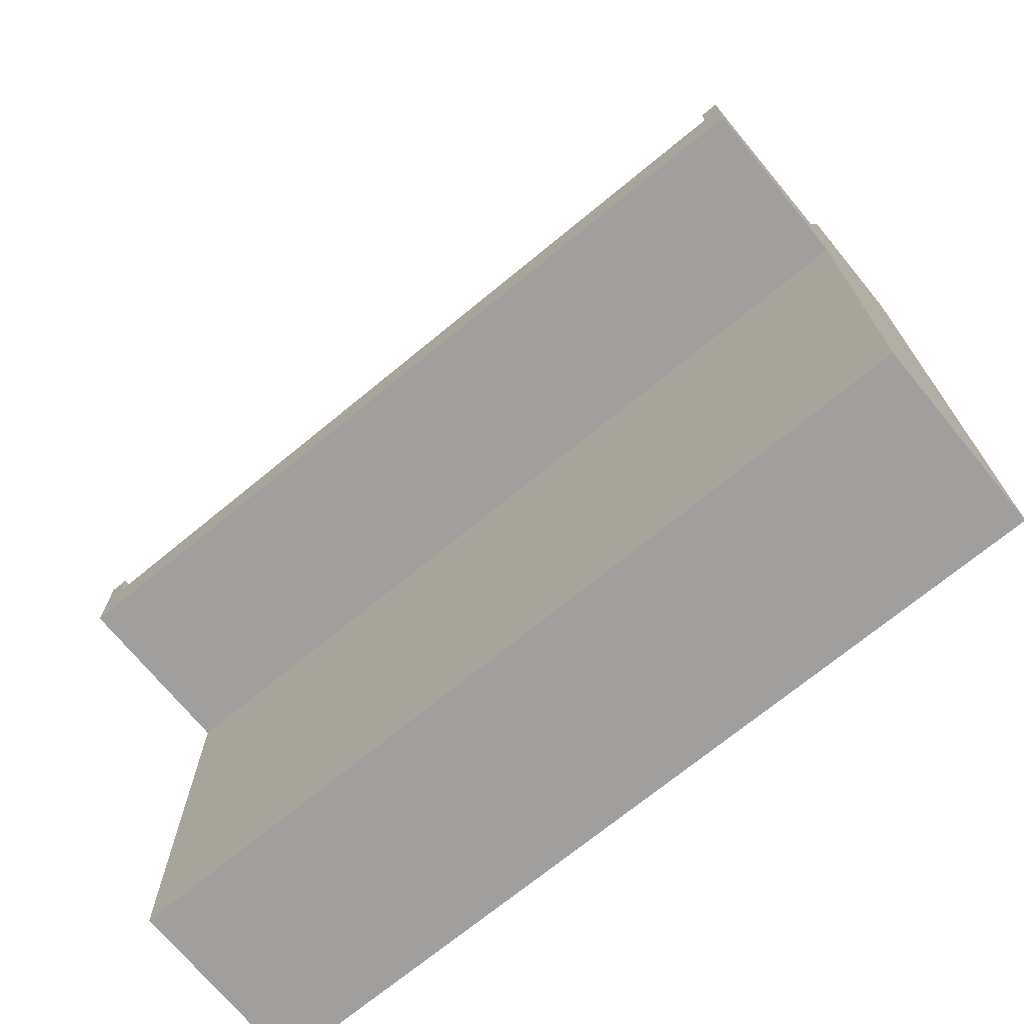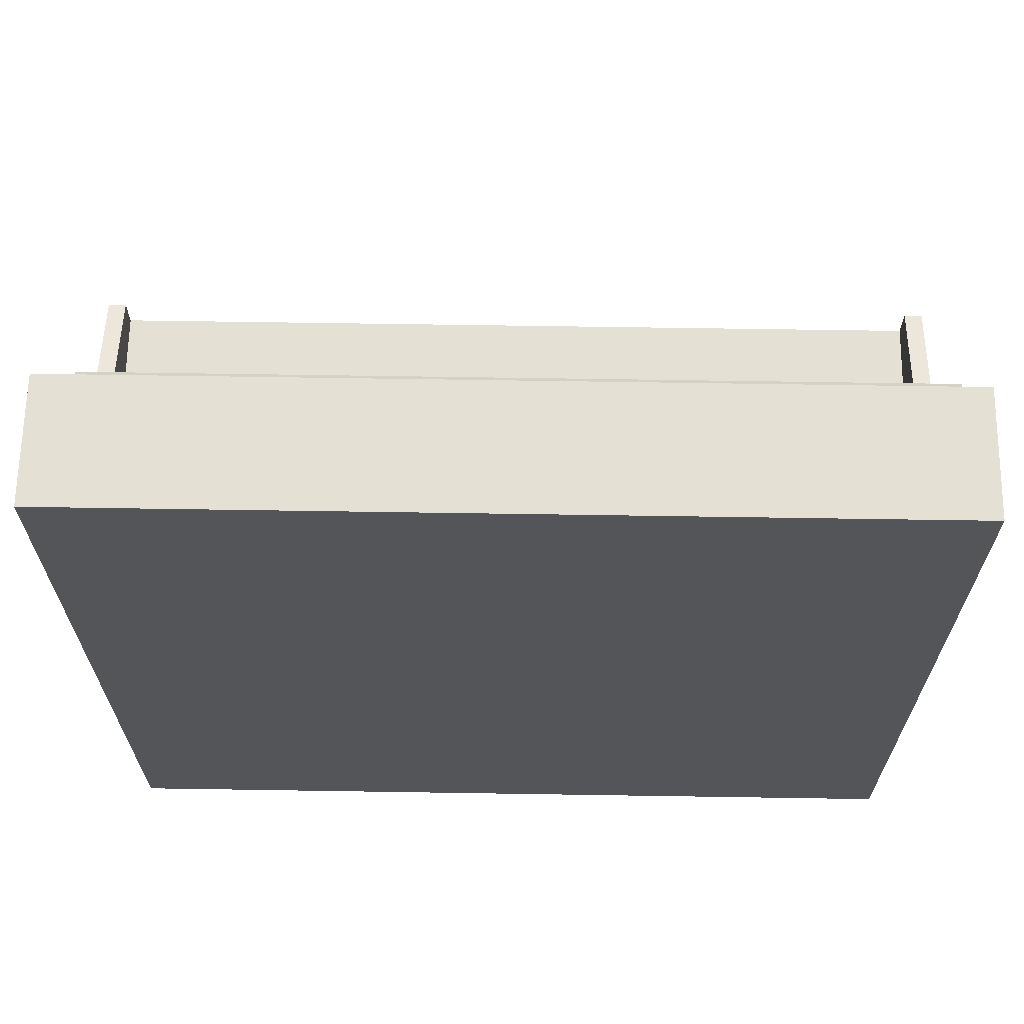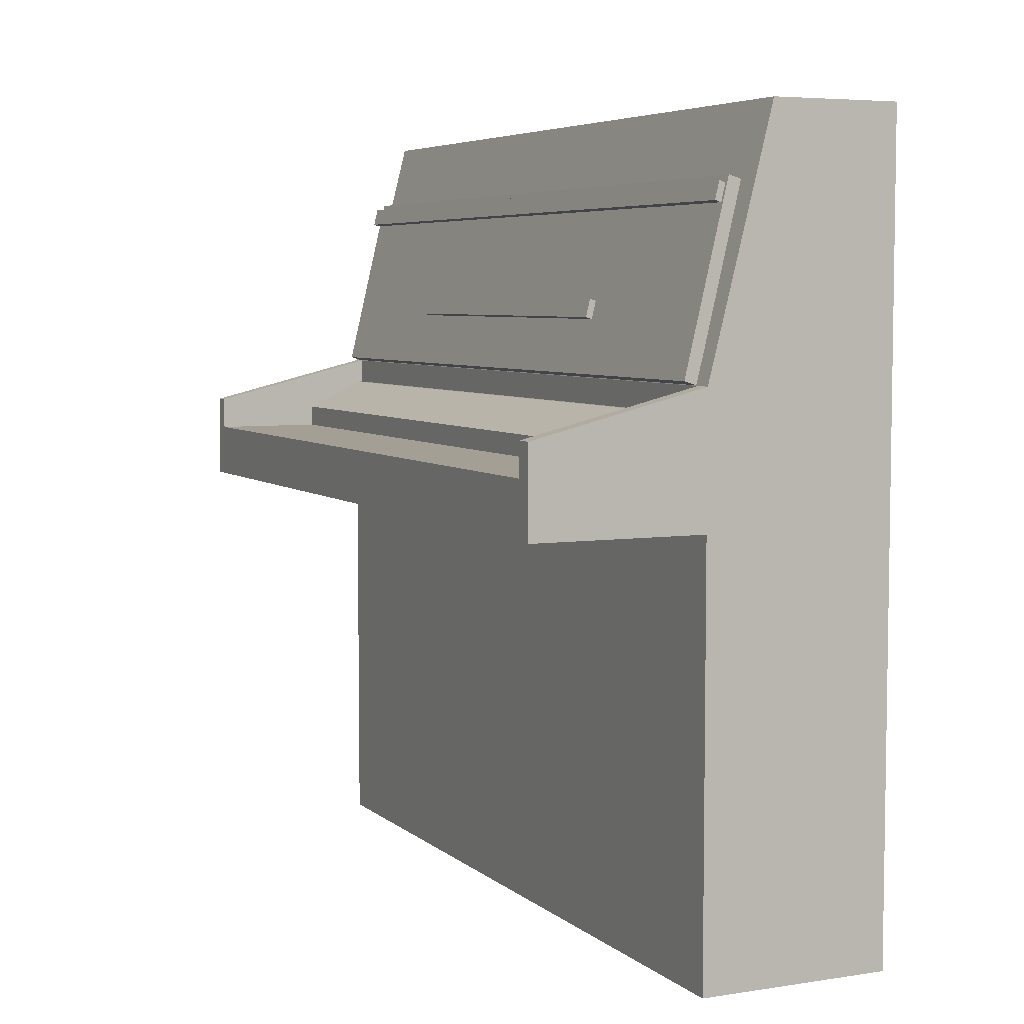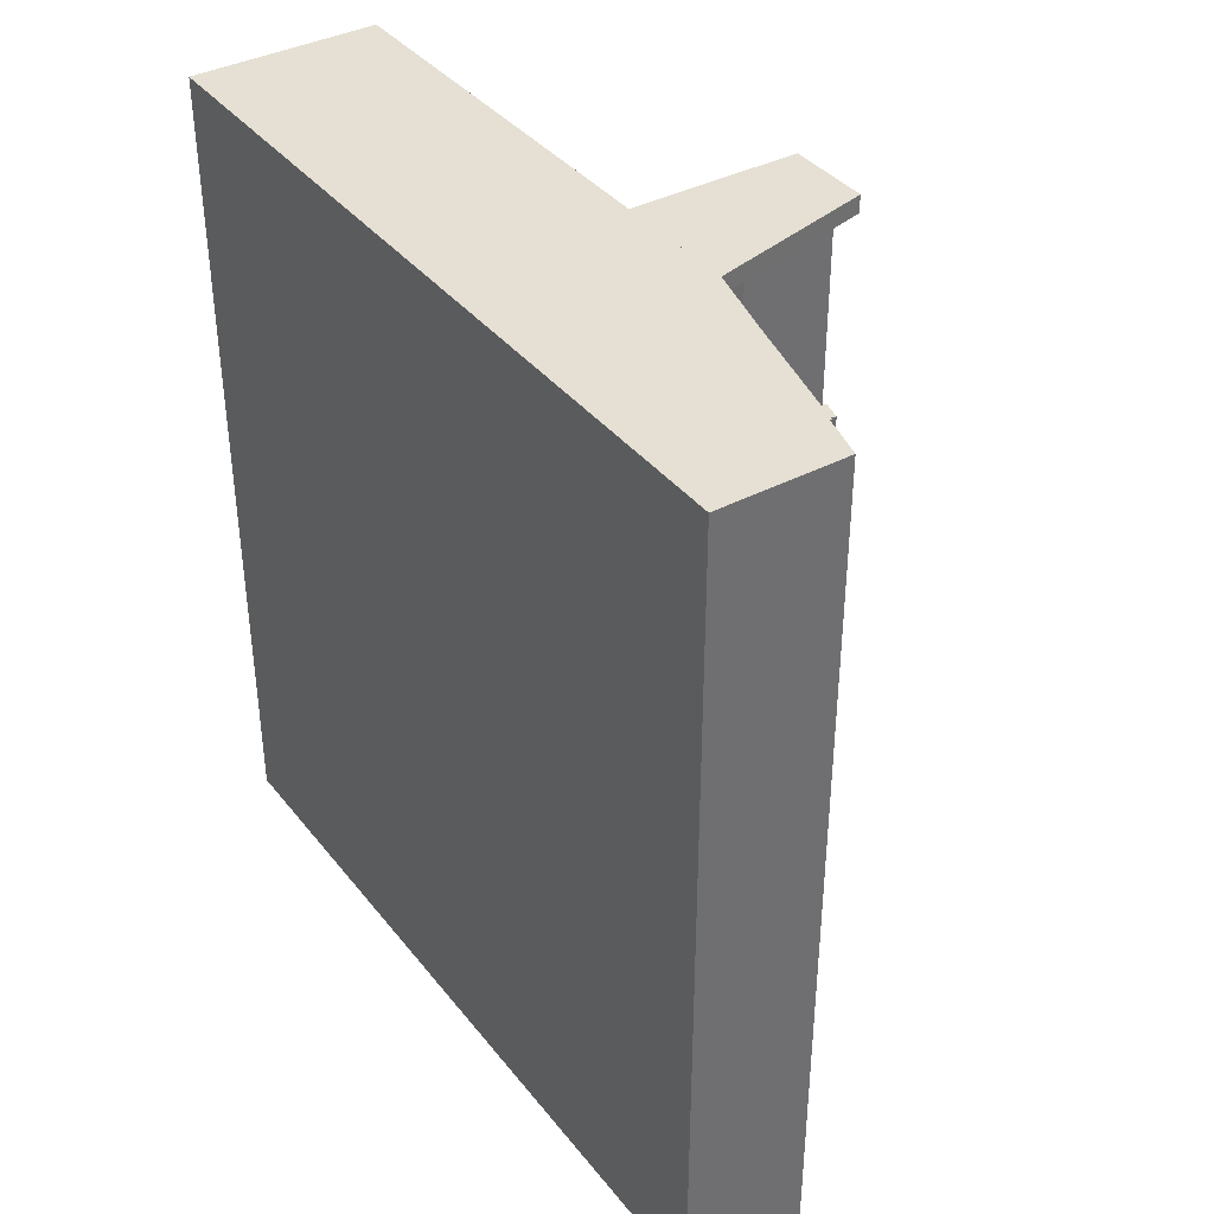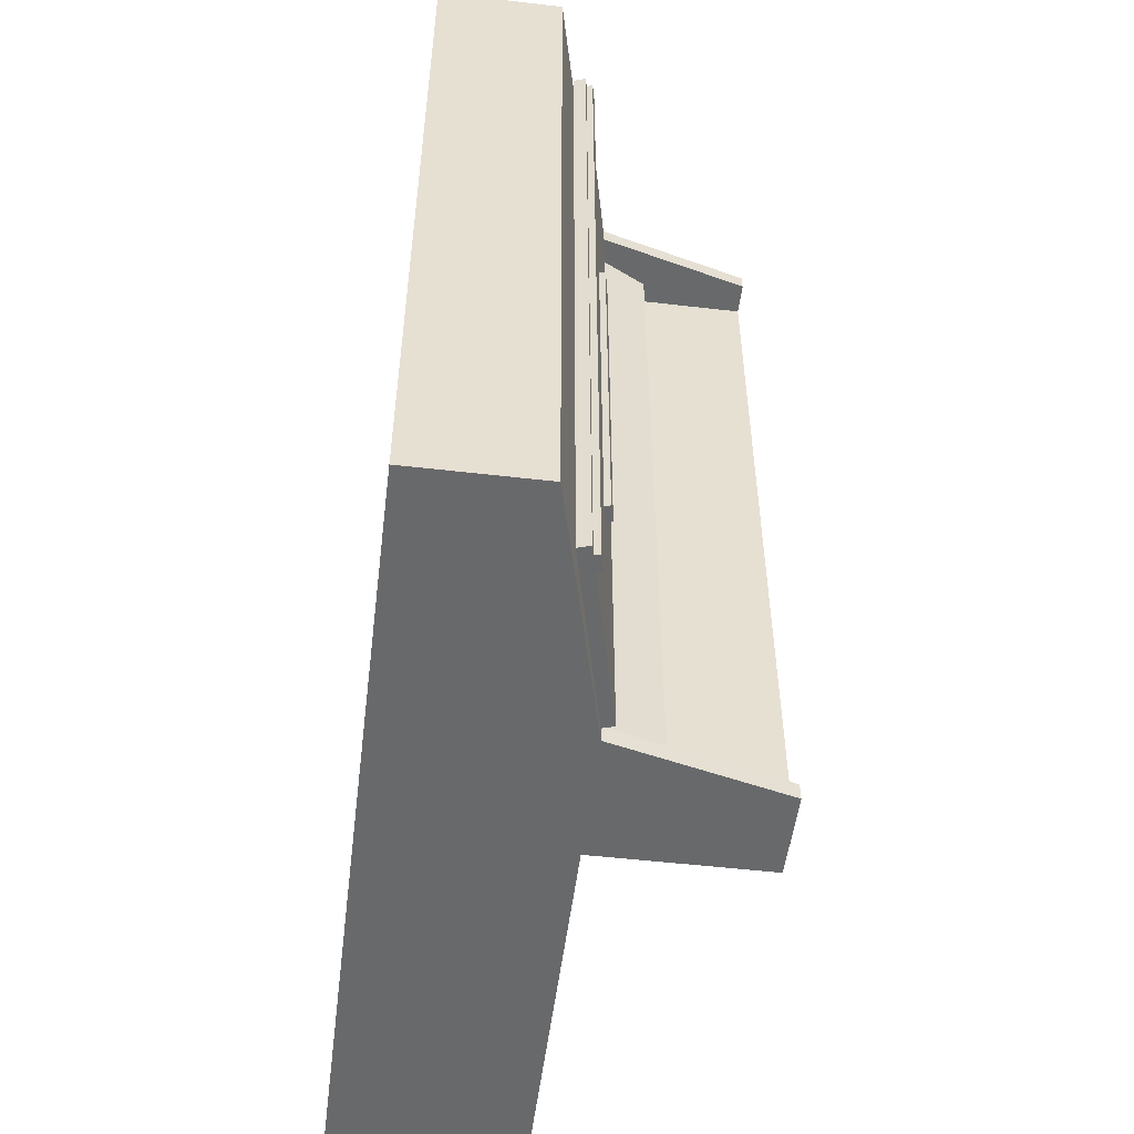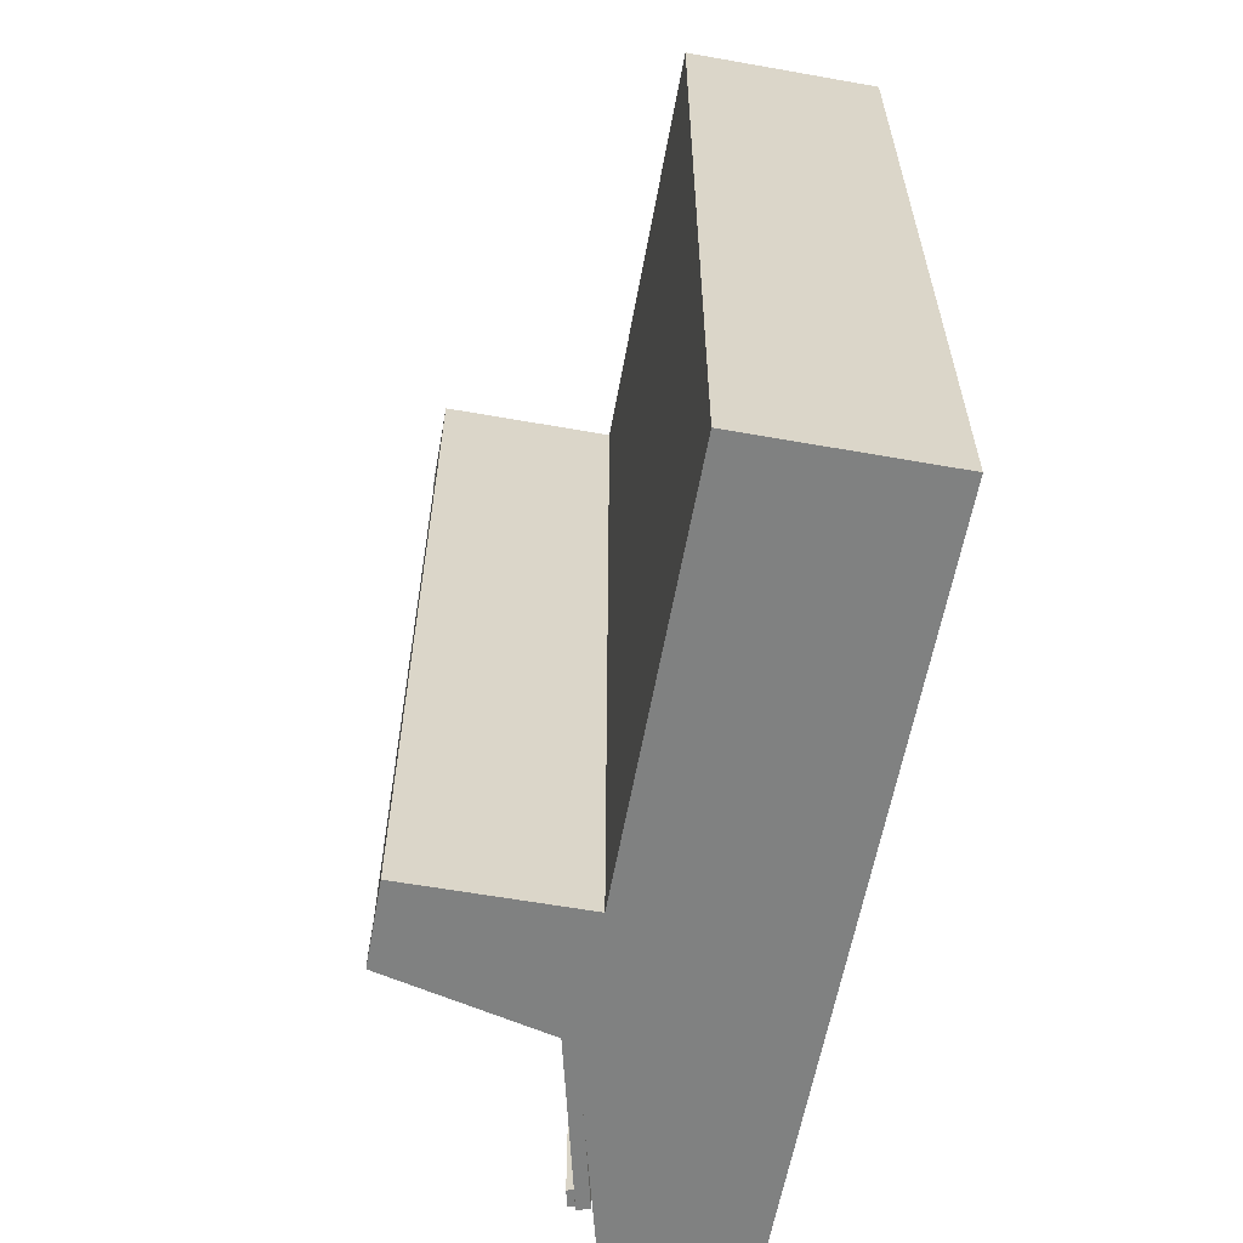
<metadata>
{"format":"obj","ext":"obj","renderer":"f3d","projection":"perspective","resolution":1024,"background":"white","views":[{"elev":-71.4,"azim":-50.6,"up":"+Y"},{"elev":65.6,"azim":90.9,"up":"+Y"},{"elev":5.6,"azim":-25.1,"up":"+Y"},{"elev":38.1,"azim":146.2,"up":"+Z"},{"elev":-52.6,"azim":172.9,"up":"+Z"},{"elev":-60.3,"azim":-10.3,"up":"+Z"}]}
</metadata>
<code>
v 1176 121 526.9
v 1196 121 398.9
v 1176 121 398.9
v 1196 121 526.9
v 1196 82.85 526.9
v 1196 82.85 398.9
v 1167 0 526.9
v 1196 0 398.9
v 1196 0 526.9
v 1167 0 398.9
v 1157 71.4 401.6
v 1157 71.4 524.2
v 1166 79.03 401.6
v 1167 79.03 524.2
v 1167 79.03 401.6
v 1166 79.03 524.2
v 1157 74.67 524.2
v 1157 74.67 401.6
v 1167 71.4 526.9
v 1140 76.31 526.9
v 1140 71.4 526.9
v 1167 82.85 526.9
v 1167 82.85 524.2
v 1167 71.4 524.2
v 1140 76.31 524.2
v 1140 71.4 524.2
v 1140 71.4 398.9
v 1167 82.85 398.9
v 1167 71.4 398.9
v 1140 76.31 398.9
v 1167 82.85 401.6
v 1167 71.4 401.6
v 1140 76.31 401.6
v 1140 71.4 401.6
v 1167 63.23 526.9
v 1140 63.23 398.9
v 1167 63.23 398.9
v 1140 63.23 526.9
v 1171 109.8 400.7
v 1170 107.2 523.4
v 1170 107.2 400.7
v 1171 109.8 523.4
v 1170 107.4 400.7
v 1170 110.1 523.4
v 1170 110.1 400.7
v 1170 107.4 523.4
v 1173 110.3 401.1
v 1167 82.91 523.8
v 1167 82.91 401.1
v 1173 110.3 523.8
v 1165 83.47 401.1
v 1171 110.8 523.8
v 1171 110.8 401.1
v 1165 83.47 523.8
v 1167 94 432.7
v 1167 91.37 493.1
v 1167 91.37 432.7
v 1167 94 493.1
v 1166 91.65 432.7
v 1166 94.28 493.1
v 1166 94.28 432.7
v 1166 91.65 493.1
f 19 20 21
f 19 22 20
f 19 23 22
f 19 24 23
f 21 25 26
f 21 20 25
f 22 25 20
f 22 23 25
f 21 24 19
f 21 26 24
f 26 23 24
f 26 25 23
f 27 28 29
f 27 30 28
f 29 31 32
f 29 28 31
f 27 33 30
f 27 34 33
f 30 31 28
f 30 33 31
f 29 34 27
f 29 32 34
f 32 33 34
f 32 31 33
f 35 36 37
f 35 38 36
f 36 29 37
f 36 27 29
f 35 21 38
f 35 19 21
f 37 19 35
f 37 29 19
f 38 27 36
f 38 21 27
f 21 29 27
f 21 19 29
f 39 40 41
f 39 42 40
f 43 44 45
f 43 46 44
f 40 44 46
f 40 42 44
f 43 39 41
f 43 45 39
f 42 45 44
f 42 39 45
f 46 41 40
f 46 43 41
f 47 48 49
f 47 50 48
f 51 52 53
f 51 54 52
f 48 52 54
f 48 50 52
f 51 47 49
f 51 53 47
f 50 53 52
f 50 47 53
f 54 49 48
f 54 51 49
f 55 56 57
f 55 58 56
f 59 60 61
f 59 62 60
f 56 60 62
f 56 58 60
f 59 55 57
f 59 61 55
f 58 61 60
f 58 55 61
f 62 57 56
f 62 59 57
f 1 2 3
f 1 4 2
f 5 28 6
f 5 22 28
f 28 2 6
f 28 3 2
f 1 5 4
f 1 22 5
f 6 4 5
f 6 2 4
f 3 22 1
f 3 28 22
f 5 28 22
f 5 6 28
f 7 8 9
f 7 10 8
f 28 8 10
f 28 6 8
f 7 5 22
f 7 9 5
f 6 9 8
f 6 5 9
f 10 22 28
f 10 7 22
f 13 14 15
f 13 16 14
f 32 12 11
f 32 24 12
f 17 14 16
f 17 24 14
f 17 12 24
f 15 18 13
f 15 11 18
f 15 32 11
f 18 12 17
f 18 11 12
f 14 32 15
f 14 24 32
f 17 13 18
f 17 16 13

</code>
